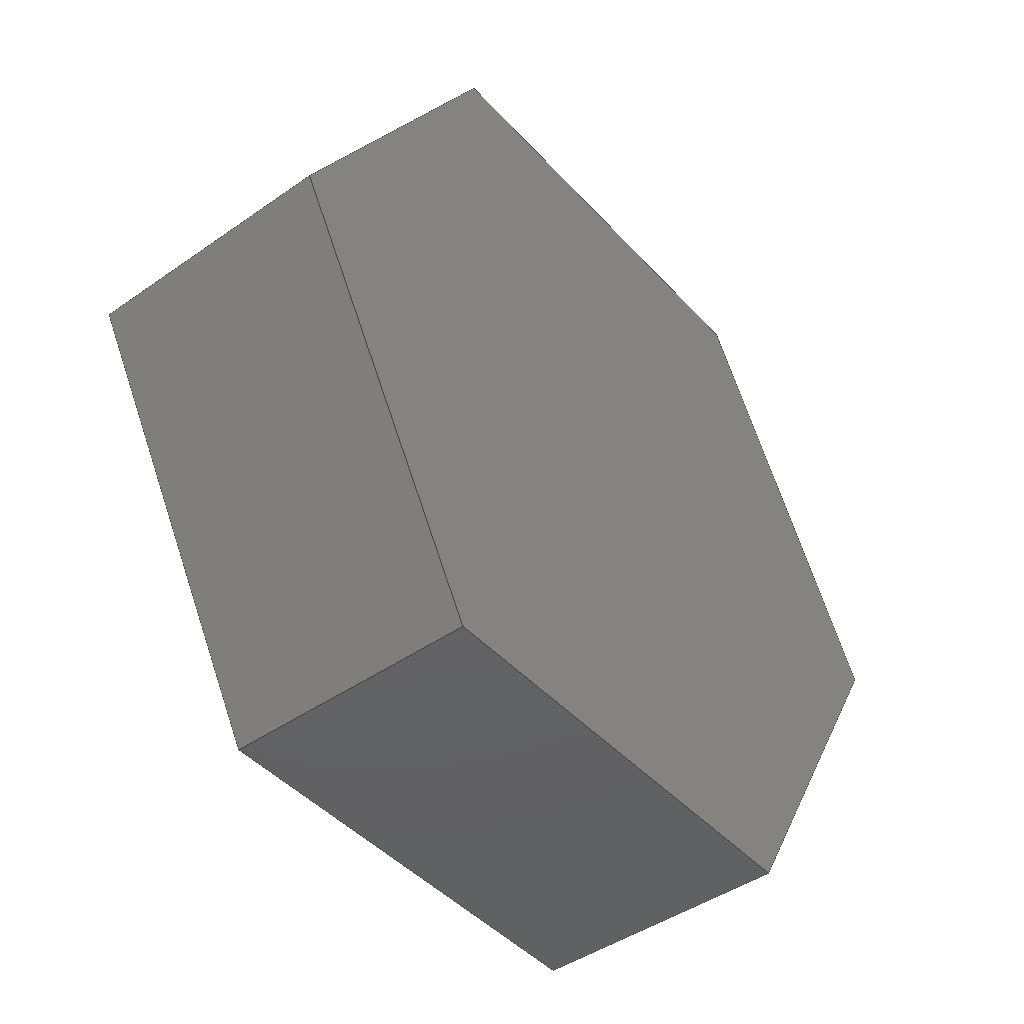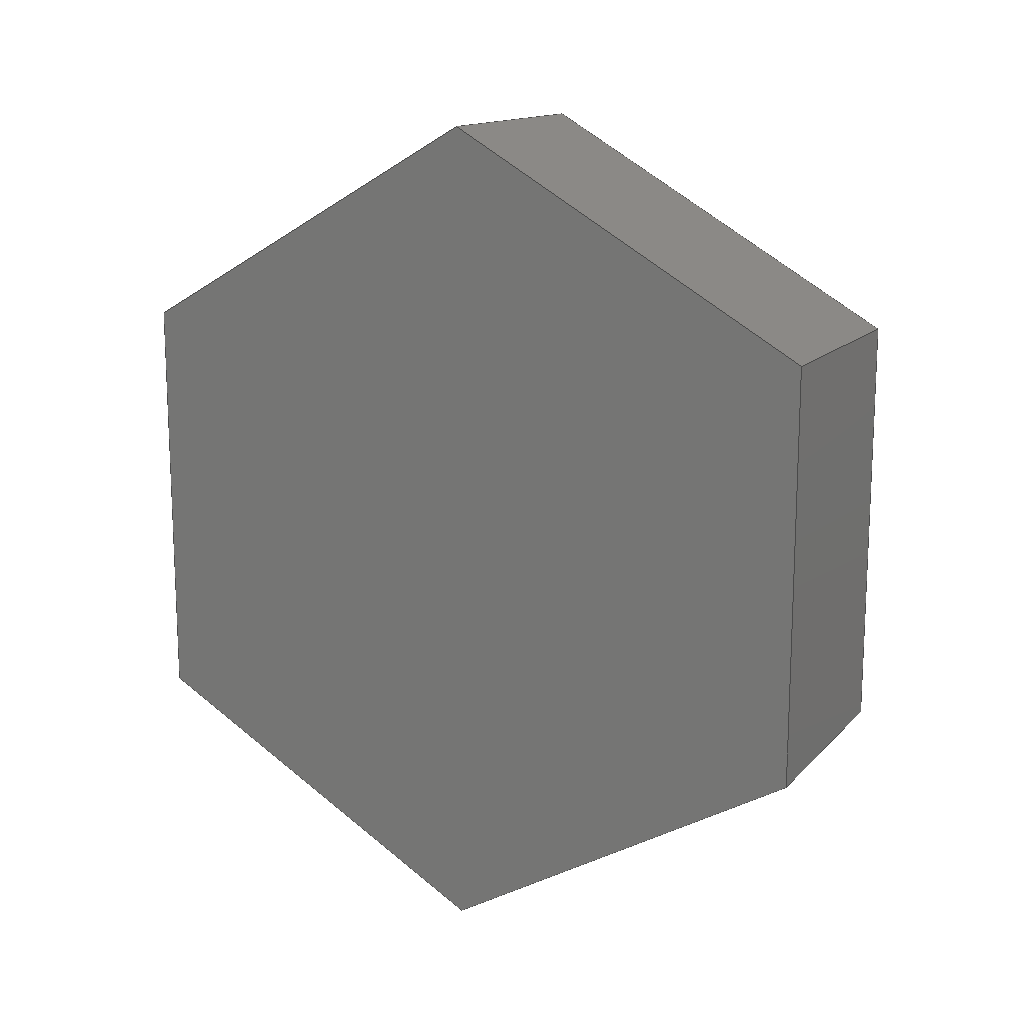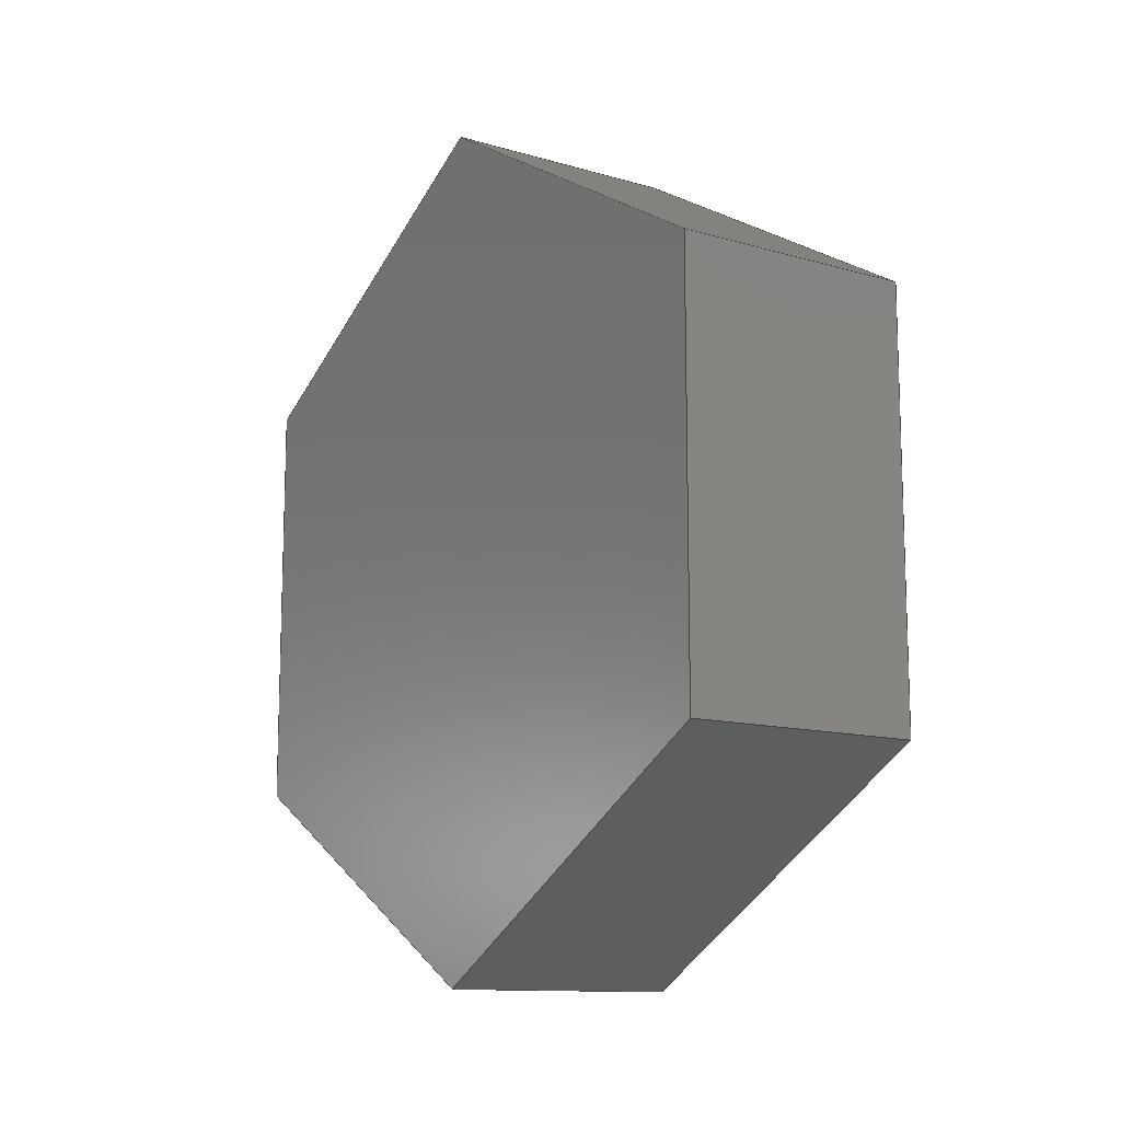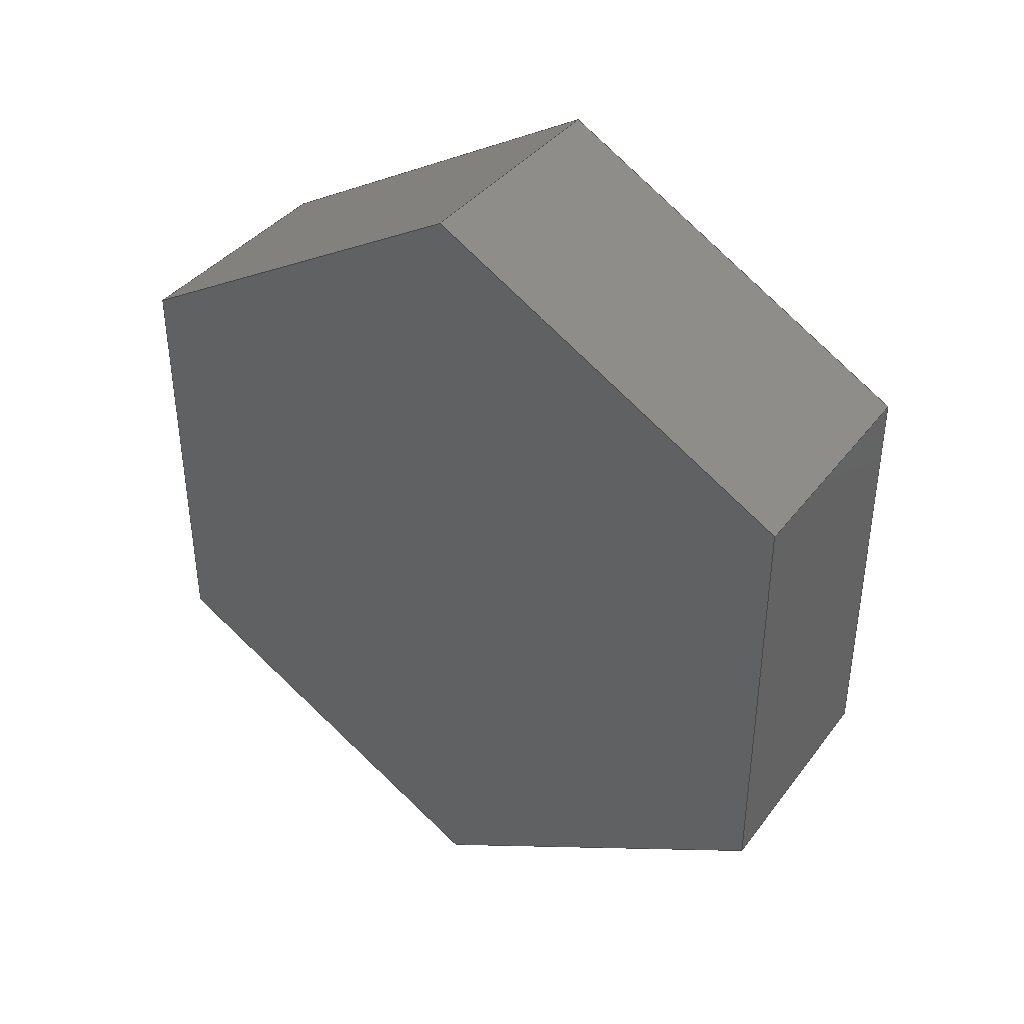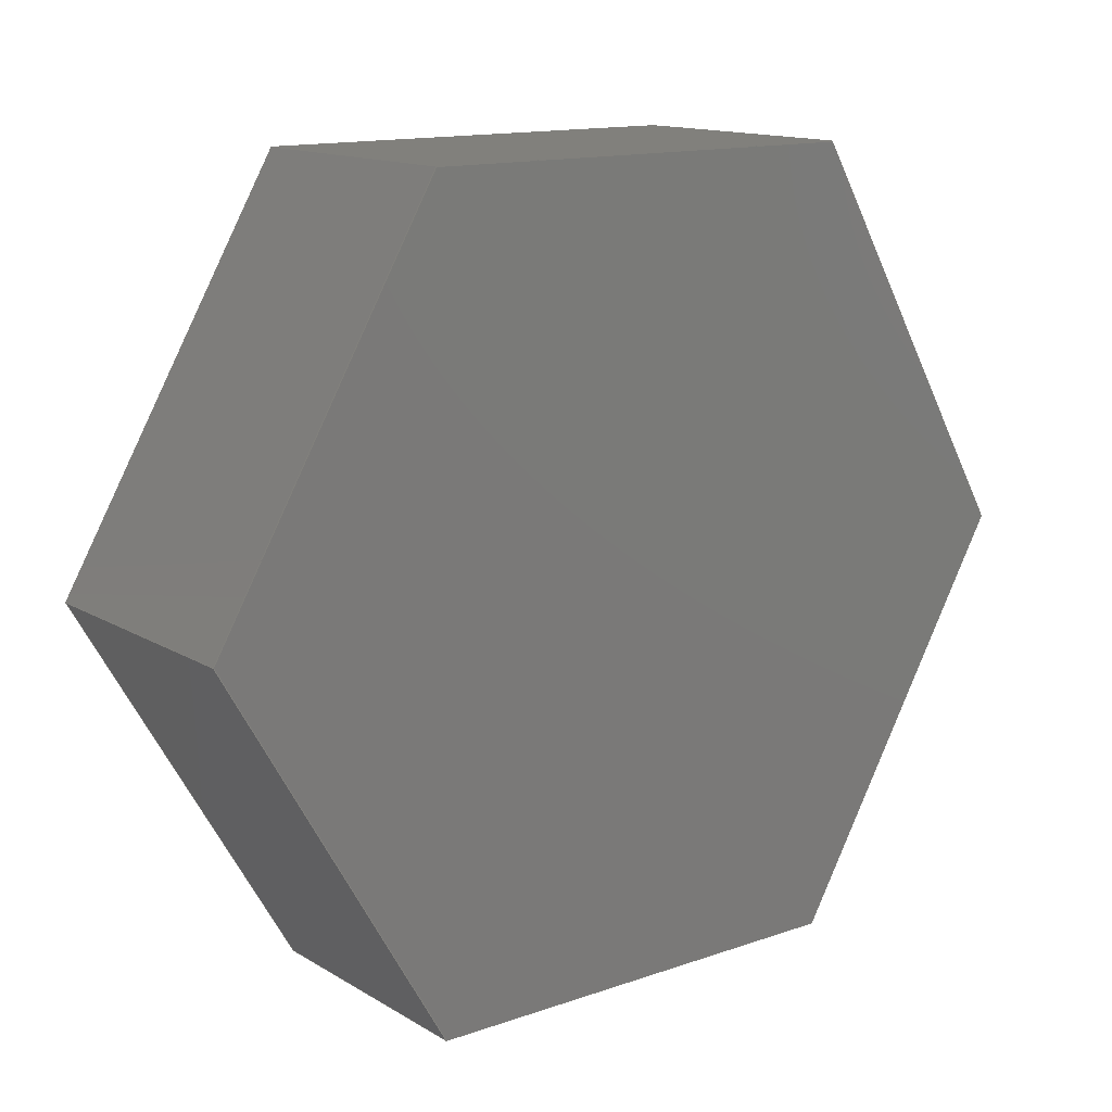
<metadata>
{"format":"step","ext":"step","renderer":"f3d","projection":"perspective","resolution":1024,"background":"white","views":[{"elev":-44.8,"azim":-140.9,"up":"+Z"},{"elev":14.4,"azim":116.8,"up":"+Y"},{"elev":-12.1,"azim":145.6,"up":"+Y"},{"elev":38.5,"azim":123.1,"up":"+Y"},{"elev":13.9,"azim":52.3,"up":"+Z"}]}
</metadata>
<code>
ISO-10303-21;
DATA;
#1=MECHANICAL_DESIGN_GEOMETRIC_PRESENTATION_REPRESENTATION('',(#4),#240);
#2=SHAPE_REPRESENTATION_RELATIONSHIP('SRR','None',#247,#3);
#3=ADVANCED_BREP_SHAPE_REPRESENTATION('',(#5),#239);
#4=STYLED_ITEM('',(#257),#5);
#5=MANIFOLD_SOLID_BREP('Body1',#140);
#6=FACE_OUTER_BOUND('',#14,.T.);
#7=FACE_OUTER_BOUND('',#15,.T.);
#8=FACE_OUTER_BOUND('',#16,.T.);
#9=FACE_OUTER_BOUND('',#17,.T.);
#10=FACE_OUTER_BOUND('',#18,.T.);
#11=FACE_OUTER_BOUND('',#19,.T.);
#12=FACE_OUTER_BOUND('',#20,.T.);
#13=FACE_OUTER_BOUND('',#21,.T.);
#14=EDGE_LOOP('',(#88,#89,#90,#91));
#15=EDGE_LOOP('',(#92,#93,#94,#95));
#16=EDGE_LOOP('',(#96,#97,#98,#99));
#17=EDGE_LOOP('',(#100,#101,#102,#103));
#18=EDGE_LOOP('',(#104,#105,#106,#107));
#19=EDGE_LOOP('',(#108,#109,#110,#111));
#20=EDGE_LOOP('',(#112,#113,#114,#115,#116,#117));
#21=EDGE_LOOP('',(#118,#119,#120,#121,#122,#123));
#22=LINE('',#202,#40);
#23=LINE('',#204,#41);
#24=LINE('',#206,#42);
#25=LINE('',#207,#43);
#26=LINE('',#210,#44);
#27=LINE('',#212,#45);
#28=LINE('',#213,#46);
#29=LINE('',#216,#47);
#30=LINE('',#218,#48);
#31=LINE('',#219,#49);
#32=LINE('',#222,#50);
#33=LINE('',#224,#51);
#34=LINE('',#225,#52);
#35=LINE('',#228,#53);
#36=LINE('',#230,#54);
#37=LINE('',#231,#55);
#38=LINE('',#233,#56);
#39=LINE('',#234,#57);
#40=VECTOR('',#166,1);
#41=VECTOR('',#167,1);
#42=VECTOR('',#168,1);
#43=VECTOR('',#169,1);
#44=VECTOR('',#172,1);
#45=VECTOR('',#173,1);
#46=VECTOR('',#174,1);
#47=VECTOR('',#177,1);
#48=VECTOR('',#178,1);
#49=VECTOR('',#179,1);
#50=VECTOR('',#182,1);
#51=VECTOR('',#183,1);
#52=VECTOR('',#184,1);
#53=VECTOR('',#187,1);
#54=VECTOR('',#188,1);
#55=VECTOR('',#189,1);
#56=VECTOR('',#192,1);
#57=VECTOR('',#193,1);
#58=VERTEX_POINT('',#200);
#59=VERTEX_POINT('',#201);
#60=VERTEX_POINT('',#203);
#61=VERTEX_POINT('',#205);
#62=VERTEX_POINT('',#209);
#63=VERTEX_POINT('',#211);
#64=VERTEX_POINT('',#215);
#65=VERTEX_POINT('',#217);
#66=VERTEX_POINT('',#221);
#67=VERTEX_POINT('',#223);
#68=VERTEX_POINT('',#227);
#69=VERTEX_POINT('',#229);
#70=EDGE_CURVE('',#58,#59,#22,.T.);
#71=EDGE_CURVE('',#59,#60,#23,.T.);
#72=EDGE_CURVE('',#61,#60,#24,.T.);
#73=EDGE_CURVE('',#58,#61,#25,.T.);
#74=EDGE_CURVE('',#62,#58,#26,.T.);
#75=EDGE_CURVE('',#63,#61,#27,.T.);
#76=EDGE_CURVE('',#62,#63,#28,.T.);
#77=EDGE_CURVE('',#64,#62,#29,.T.);
#78=EDGE_CURVE('',#65,#63,#30,.T.);
#79=EDGE_CURVE('',#64,#65,#31,.T.);
#80=EDGE_CURVE('',#66,#64,#32,.T.);
#81=EDGE_CURVE('',#67,#65,#33,.T.);
#82=EDGE_CURVE('',#66,#67,#34,.T.);
#83=EDGE_CURVE('',#68,#66,#35,.T.);
#84=EDGE_CURVE('',#69,#67,#36,.T.);
#85=EDGE_CURVE('',#68,#69,#37,.T.);
#86=EDGE_CURVE('',#59,#68,#38,.T.);
#87=EDGE_CURVE('',#60,#69,#39,.T.);
#88=ORIENTED_EDGE('',*,*,#70,.T.);
#89=ORIENTED_EDGE('',*,*,#71,.T.);
#90=ORIENTED_EDGE('',*,*,#72,.F.);
#91=ORIENTED_EDGE('',*,*,#73,.F.);
#92=ORIENTED_EDGE('',*,*,#74,.T.);
#93=ORIENTED_EDGE('',*,*,#73,.T.);
#94=ORIENTED_EDGE('',*,*,#75,.F.);
#95=ORIENTED_EDGE('',*,*,#76,.F.);
#96=ORIENTED_EDGE('',*,*,#77,.T.);
#97=ORIENTED_EDGE('',*,*,#76,.T.);
#98=ORIENTED_EDGE('',*,*,#78,.F.);
#99=ORIENTED_EDGE('',*,*,#79,.F.);
#100=ORIENTED_EDGE('',*,*,#80,.T.);
#101=ORIENTED_EDGE('',*,*,#79,.T.);
#102=ORIENTED_EDGE('',*,*,#81,.F.);
#103=ORIENTED_EDGE('',*,*,#82,.F.);
#104=ORIENTED_EDGE('',*,*,#83,.T.);
#105=ORIENTED_EDGE('',*,*,#82,.T.);
#106=ORIENTED_EDGE('',*,*,#84,.F.);
#107=ORIENTED_EDGE('',*,*,#85,.F.);
#108=ORIENTED_EDGE('',*,*,#86,.T.);
#109=ORIENTED_EDGE('',*,*,#85,.T.);
#110=ORIENTED_EDGE('',*,*,#87,.F.);
#111=ORIENTED_EDGE('',*,*,#71,.F.);
#112=ORIENTED_EDGE('',*,*,#87,.T.);
#113=ORIENTED_EDGE('',*,*,#84,.T.);
#114=ORIENTED_EDGE('',*,*,#81,.T.);
#115=ORIENTED_EDGE('',*,*,#78,.T.);
#116=ORIENTED_EDGE('',*,*,#75,.T.);
#117=ORIENTED_EDGE('',*,*,#72,.T.);
#118=ORIENTED_EDGE('',*,*,#86,.F.);
#119=ORIENTED_EDGE('',*,*,#70,.F.);
#120=ORIENTED_EDGE('',*,*,#74,.F.);
#121=ORIENTED_EDGE('',*,*,#77,.F.);
#122=ORIENTED_EDGE('',*,*,#80,.F.);
#123=ORIENTED_EDGE('',*,*,#83,.F.);
#124=PLANE('',#154);
#125=PLANE('',#155);
#126=PLANE('',#156);
#127=PLANE('',#157);
#128=PLANE('',#158);
#129=PLANE('',#159);
#130=PLANE('',#160);
#131=PLANE('',#161);
#132=ADVANCED_FACE('',(#6),#124,.T.);
#133=ADVANCED_FACE('',(#7),#125,.T.);
#134=ADVANCED_FACE('',(#8),#126,.T.);
#135=ADVANCED_FACE('',(#9),#127,.T.);
#136=ADVANCED_FACE('',(#10),#128,.T.);
#137=ADVANCED_FACE('',(#11),#129,.T.);
#138=ADVANCED_FACE('',(#12),#130,.T.);
#139=ADVANCED_FACE('',(#13),#131,.F.);
#140=CLOSED_SHELL('',(#132,#133,#134,#135,#136,#137,#138,#139));
#141=DERIVED_UNIT_ELEMENT(#143,1);
#142=DERIVED_UNIT_ELEMENT(#242,3);
#143=(
MASS_UNIT()
NAMED_UNIT(*)
SI_UNIT(.KILO.,.GRAM.)
);
#144=DERIVED_UNIT((#141,#142));
#145=MEASURE_REPRESENTATION_ITEM('density measure',
POSITIVE_RATIO_MEASURE(7850),#144);
#146=PROPERTY_DEFINITION_REPRESENTATION(#151,#148);
#147=PROPERTY_DEFINITION_REPRESENTATION(#152,#149);
#148=REPRESENTATION('material name',(#150),#239);
#149=REPRESENTATION('density',(#145),#239);
#150=DESCRIPTIVE_REPRESENTATION_ITEM('Steel','Steel');
#151=PROPERTY_DEFINITION('material property','material name',#249);
#152=PROPERTY_DEFINITION('material property','density of part',#249);
#153=AXIS2_PLACEMENT_3D('placement',#198,#162,#163);
#154=AXIS2_PLACEMENT_3D('',#199,#164,#165);
#155=AXIS2_PLACEMENT_3D('',#208,#170,#171);
#156=AXIS2_PLACEMENT_3D('',#214,#175,#176);
#157=AXIS2_PLACEMENT_3D('',#220,#180,#181);
#158=AXIS2_PLACEMENT_3D('',#226,#185,#186);
#159=AXIS2_PLACEMENT_3D('',#232,#190,#191);
#160=AXIS2_PLACEMENT_3D('',#235,#194,#195);
#161=AXIS2_PLACEMENT_3D('',#236,#196,#197);
#162=DIRECTION('axis',(0,0,1));
#163=DIRECTION('refdir',(1,0,0));
#164=DIRECTION('center_axis',(0,-0.866,-0.5));
#165=DIRECTION('ref_axis',(0,0.5,-0.866));
#166=DIRECTION('',(0,0.5,-0.866));
#167=DIRECTION('',(1,0,0));
#168=DIRECTION('',(0,0.5,-0.866));
#169=DIRECTION('',(1,0,0));
#170=DIRECTION('center_axis',(0,-0.866,0.5));
#171=DIRECTION('ref_axis',(0,-0.5,-0.866));
#172=DIRECTION('',(0,-0.5,-0.866));
#173=DIRECTION('',(0,-0.5,-0.866));
#174=DIRECTION('',(1,0,0));
#175=DIRECTION('center_axis',(0,0,1));
#176=DIRECTION('ref_axis',(0,-1,0));
#177=DIRECTION('',(0,-1,0));
#178=DIRECTION('',(0,-1,0));
#179=DIRECTION('',(1,0,0));
#180=DIRECTION('center_axis',(0,0.866,0.5));
#181=DIRECTION('ref_axis',(0,-0.5,0.866));
#182=DIRECTION('',(0,-0.5,0.866));
#183=DIRECTION('',(0,-0.5,0.866));
#184=DIRECTION('',(1,0,0));
#185=DIRECTION('center_axis',(0,0.866,-0.5));
#186=DIRECTION('ref_axis',(0,0.5,0.866));
#187=DIRECTION('',(0,0.5,0.866));
#188=DIRECTION('',(0,0.5,0.866));
#189=DIRECTION('',(1,0,0));
#190=DIRECTION('center_axis',(0,-1.282e-15,-1));
#191=DIRECTION('ref_axis',(0,1,-1.282e-15));
#192=DIRECTION('',(0,1,-1.282e-15));
#193=DIRECTION('',(0,1,-1.282e-15));
#194=DIRECTION('center_axis',(1,0,0));
#195=DIRECTION('ref_axis',(0,0,-1));
#196=DIRECTION('center_axis',(1,0,0));
#197=DIRECTION('ref_axis',(0,0,-1));
#198=CARTESIAN_POINT('',(0,0,0));
#199=CARTESIAN_POINT('Origin',(0,-4.173,1));
#200=CARTESIAN_POINT('',(0,-4.173,1));
#201=CARTESIAN_POINT('',(0,-4.087,0.85));
#202=CARTESIAN_POINT('',(0,-4.173,1));
#203=CARTESIAN_POINT('',(0.1,-4.087,0.85));
#204=CARTESIAN_POINT('',(0,-4.087,0.85));
#205=CARTESIAN_POINT('',(0.1,-4.173,1));
#206=CARTESIAN_POINT('',(0.1,-4.173,1));
#207=CARTESIAN_POINT('',(0,-4.173,1));
#208=CARTESIAN_POINT('Origin',(0,-4.087,1.15));
#209=CARTESIAN_POINT('',(0,-4.087,1.15));
#210=CARTESIAN_POINT('',(0,-4.087,1.15));
#211=CARTESIAN_POINT('',(0.1,-4.087,1.15));
#212=CARTESIAN_POINT('',(0.1,-4.087,1.15));
#213=CARTESIAN_POINT('',(0,-4.087,1.15));
#214=CARTESIAN_POINT('Origin',(0,-3.913,1.15));
#215=CARTESIAN_POINT('',(0,-3.913,1.15));
#216=CARTESIAN_POINT('',(0,-3.913,1.15));
#217=CARTESIAN_POINT('',(0.1,-3.913,1.15));
#218=CARTESIAN_POINT('',(0.1,-3.913,1.15));
#219=CARTESIAN_POINT('',(0,-3.913,1.15));
#220=CARTESIAN_POINT('Origin',(0,-3.827,1));
#221=CARTESIAN_POINT('',(0,-3.827,1));
#222=CARTESIAN_POINT('',(0,-3.827,1));
#223=CARTESIAN_POINT('',(0.1,-3.827,1));
#224=CARTESIAN_POINT('',(0.1,-3.827,1));
#225=CARTESIAN_POINT('',(0,-3.827,1));
#226=CARTESIAN_POINT('Origin',(0,-3.913,0.85));
#227=CARTESIAN_POINT('',(0,-3.913,0.85));
#228=CARTESIAN_POINT('',(0,-3.913,0.85));
#229=CARTESIAN_POINT('',(0.1,-3.913,0.85));
#230=CARTESIAN_POINT('',(0.1,-3.913,0.85));
#231=CARTESIAN_POINT('',(0,-3.913,0.85));
#232=CARTESIAN_POINT('Origin',(0,-4.087,0.85));
#233=CARTESIAN_POINT('',(0,-4.087,0.85));
#234=CARTESIAN_POINT('',(0.1,-4.087,0.85));
#235=CARTESIAN_POINT('Origin',(0.1,-4,1));
#236=CARTESIAN_POINT('Origin',(0,-4,1));
#237=UNCERTAINTY_MEASURE_WITH_UNIT(LENGTH_MEASURE(0.001),#241,
'DISTANCE_ACCURACY_VALUE',
'Maximum model space distance between geometric entities at asserted c
onnectivities');
#238=UNCERTAINTY_MEASURE_WITH_UNIT(LENGTH_MEASURE(0.001),#241,
'DISTANCE_ACCURACY_VALUE',
'Maximum model space distance between geometric entities at asserted c
onnectivities');
#239=(
GEOMETRIC_REPRESENTATION_CONTEXT(3)
GLOBAL_UNCERTAINTY_ASSIGNED_CONTEXT((#237))
GLOBAL_UNIT_ASSIGNED_CONTEXT((#241,#243,#244))
REPRESENTATION_CONTEXT('','3D')
);
#240=(
GEOMETRIC_REPRESENTATION_CONTEXT(3)
GLOBAL_UNCERTAINTY_ASSIGNED_CONTEXT((#238))
GLOBAL_UNIT_ASSIGNED_CONTEXT((#241,#243,#244))
REPRESENTATION_CONTEXT('','3D')
);
#241=(
LENGTH_UNIT()
NAMED_UNIT(*)
SI_UNIT(.CENTI.,.METRE.)
);
#242=(
LENGTH_UNIT()
NAMED_UNIT(*)
SI_UNIT($,.METRE.)
);
#243=(
NAMED_UNIT(*)
PLANE_ANGLE_UNIT()
SI_UNIT($,.RADIAN.)
);
#244=(
NAMED_UNIT(*)
SI_UNIT($,.STERADIAN.)
SOLID_ANGLE_UNIT()
);
#245=SHAPE_DEFINITION_REPRESENTATION(#246,#247);
#246=PRODUCT_DEFINITION_SHAPE('',$,#249);
#247=SHAPE_REPRESENTATION('',(#153),#239);
#248=PRODUCT_DEFINITION_CONTEXT('part definition',#253,'design');
#249=PRODUCT_DEFINITION('Nakr kola','Nakr kola',#250,#248);
#250=PRODUCT_DEFINITION_FORMATION('',$,#255);
#251=PRODUCT_RELATED_PRODUCT_CATEGORY('Nakr kola','Nakr kola',(#255));
#252=APPLICATION_PROTOCOL_DEFINITION('international standard',
'automotive_design',2009,#253);
#253=APPLICATION_CONTEXT(
'Core Data for Automotive Mechanical Design Process');
#254=PRODUCT_CONTEXT('part definition',#253,'mechanical');
#255=PRODUCT('Nakr kola','Nakr kola',$,(#254));
#256=PRESENTATION_STYLE_ASSIGNMENT((#258));
#257=PRESENTATION_STYLE_ASSIGNMENT((#259));
#258=SURFACE_STYLE_USAGE(.BOTH.,#260);
#259=SURFACE_STYLE_USAGE(.BOTH.,#261);
#260=SURFACE_SIDE_STYLE('',(#262));
#261=SURFACE_SIDE_STYLE('',(#263));
#262=SURFACE_STYLE_FILL_AREA(#264);
#263=SURFACE_STYLE_FILL_AREA(#265);
#264=FILL_AREA_STYLE('Steel - Satin',(#266));
#265=FILL_AREA_STYLE('Paint - Enamel Glossy (Red)',(#267));
#266=FILL_AREA_STYLE_COLOUR('Steel - Satin',#268);
#267=FILL_AREA_STYLE_COLOUR('Paint - Enamel Glossy (Red)',#269);
#268=COLOUR_RGB('Steel - Satin',0.6275,0.6275,0.6275);
#269=COLOUR_RGB('Paint - Enamel Glossy (Red)',0.7686,0.2078,
0.1529);
ENDSEC;
END-ISO-10303-21;

</code>
